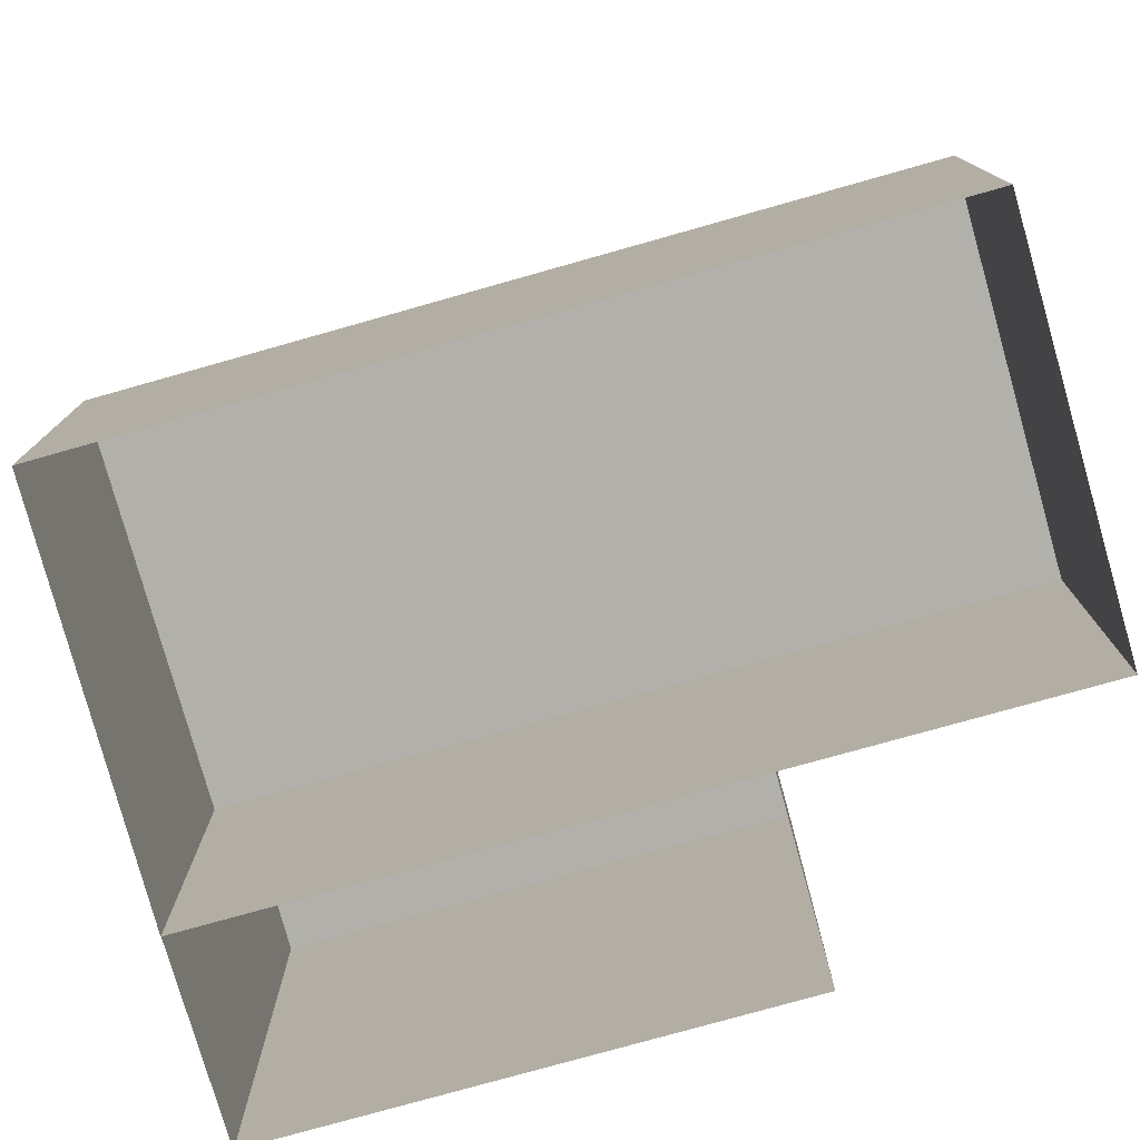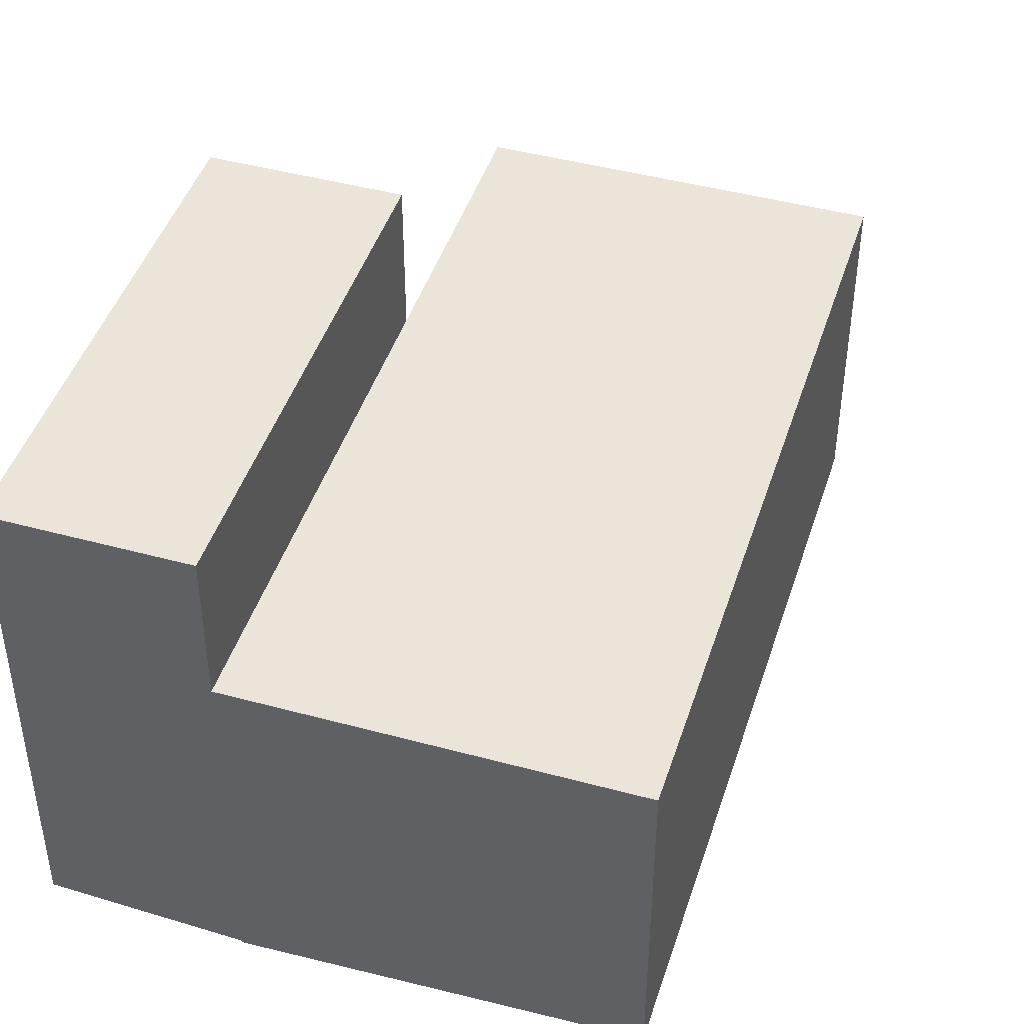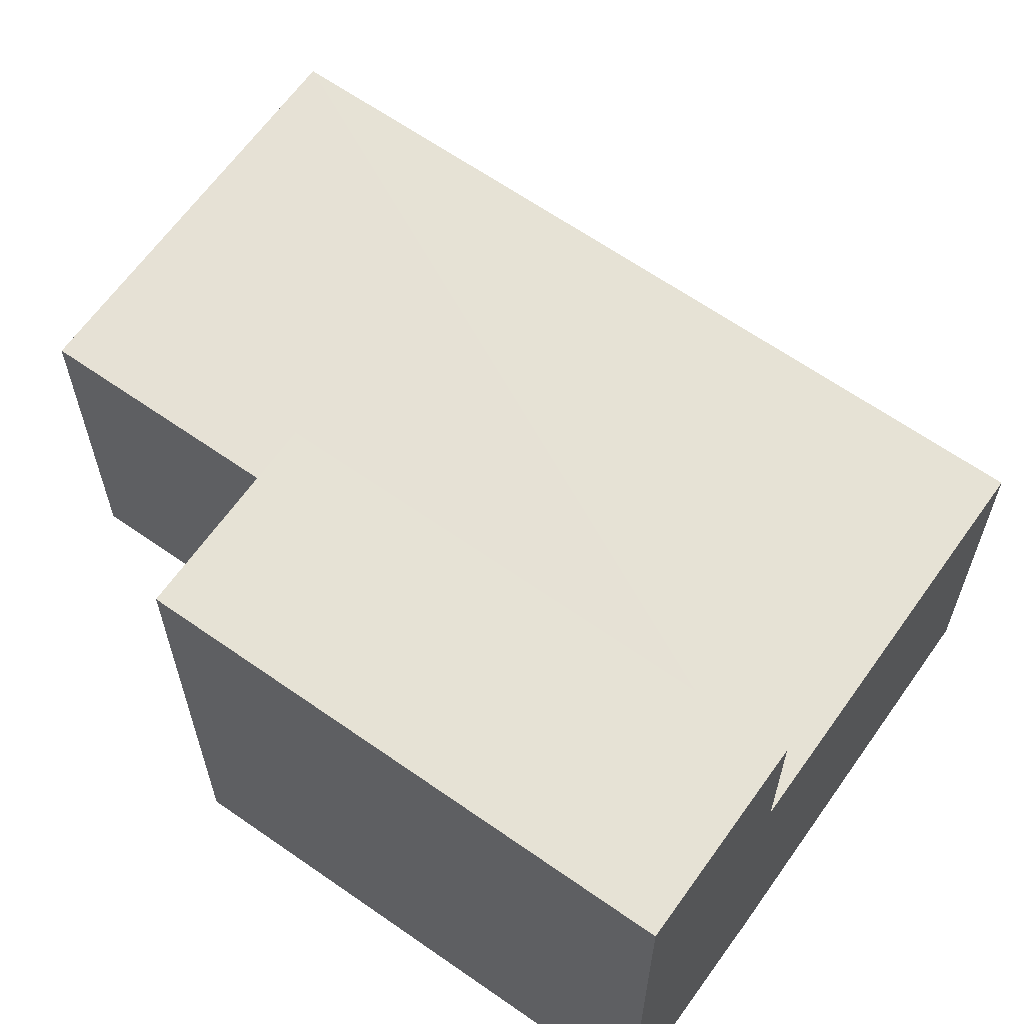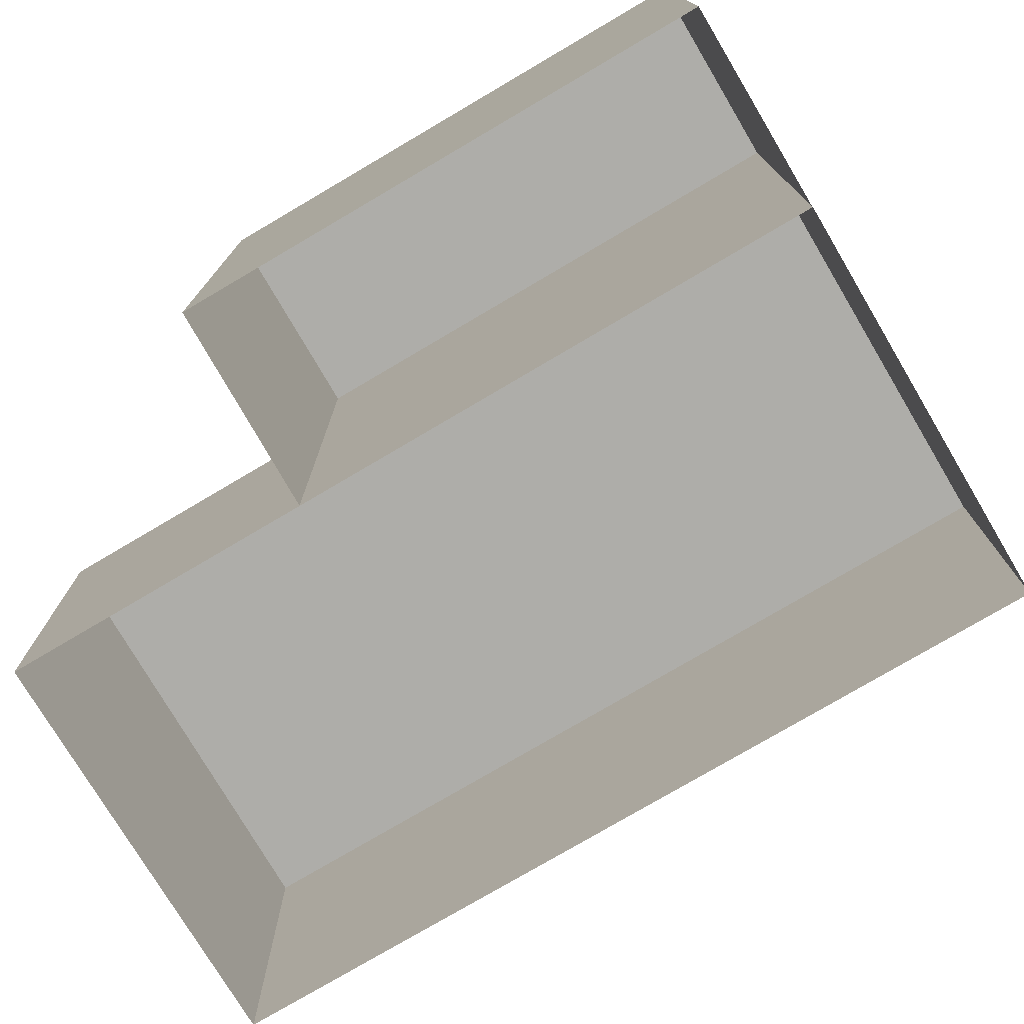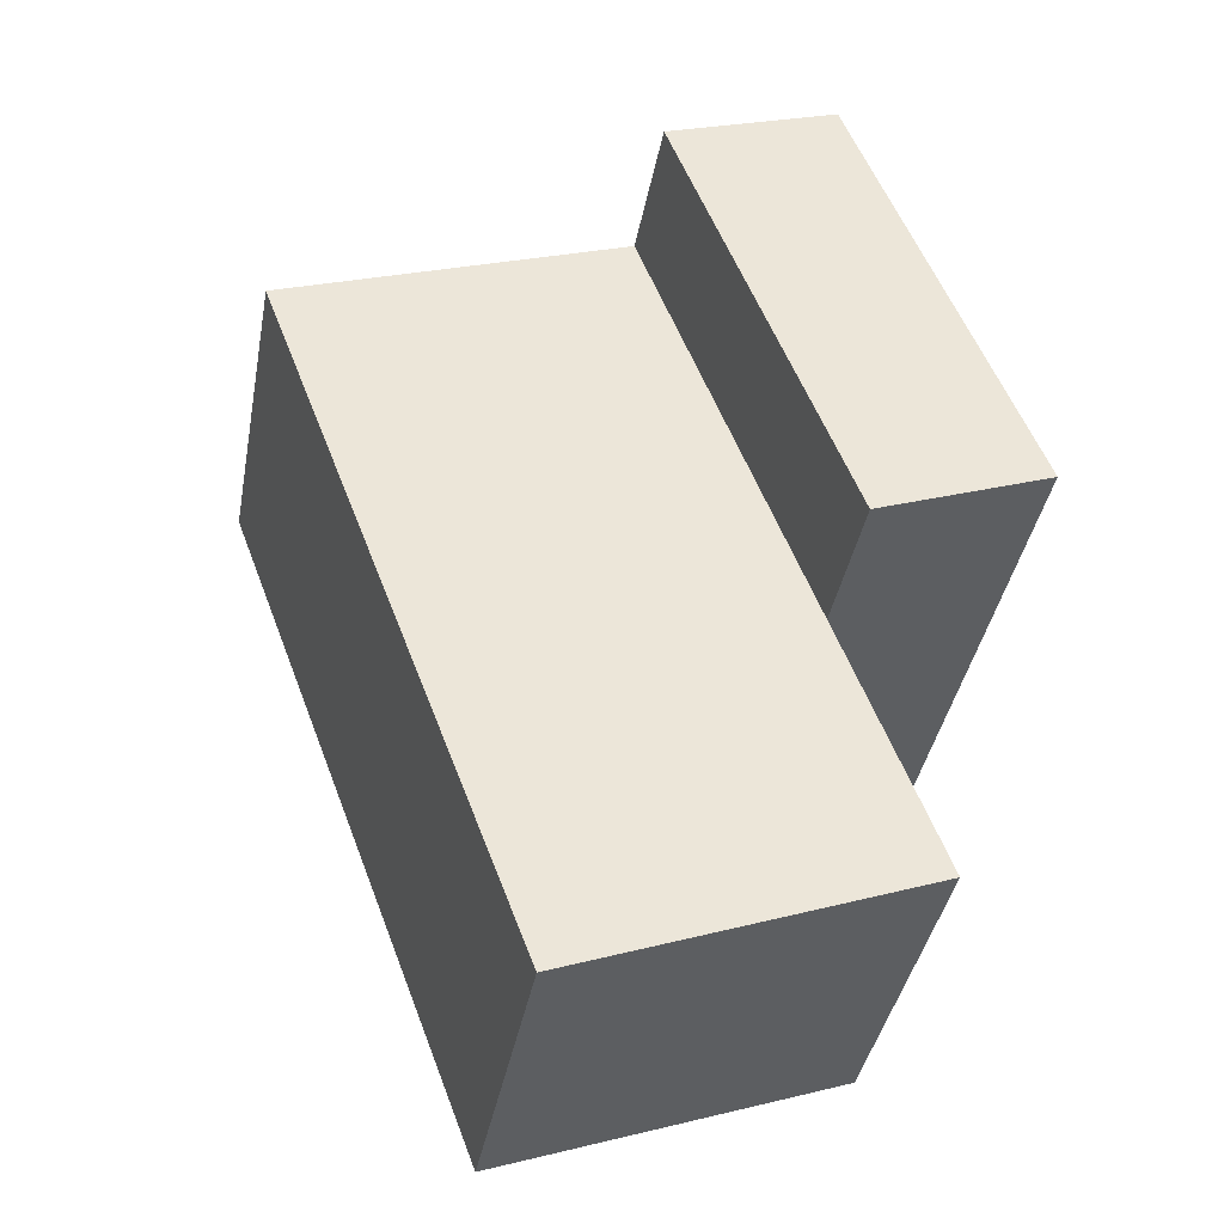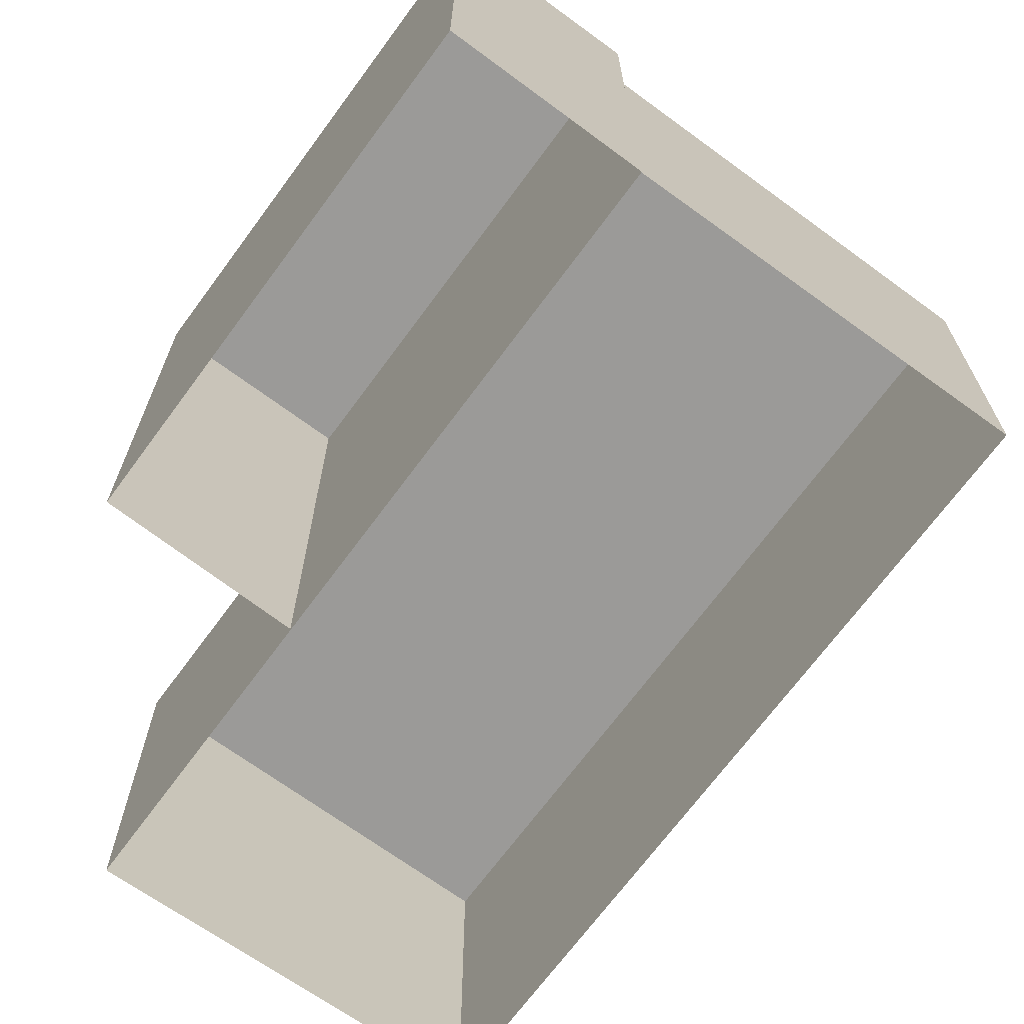
<metadata>
{"format":"obj","ext":"obj","renderer":"f3d","projection":"perspective","resolution":1024,"background":"white","views":[{"elev":-78.4,"azim":-53.6,"up":"+Z"},{"elev":44.9,"azim":-141.8,"up":"+Z"},{"elev":64.0,"azim":146.0,"up":"+Z"},{"elev":-77.1,"azim":141.2,"up":"+Z"},{"elev":-39.9,"azim":-10.6,"up":"+Y"},{"elev":-69.3,"azim":164.4,"up":"+Z"}]}
</metadata>
<code>
v  2.019e+05 4.456e+05 -1.24
v  2.019e+05 4.456e+05 21.47
v  2.019e+05 4.456e+05 -1.24
v  2.019e+05 4.456e+05 21.49
o IndexedFaceSet
g IndexedFaceSet
f 2 4 3
f 3 1 2
v  2.019e+05 4.456e+05 -1.703
v  2.019e+05 4.456e+05 21.47
v  2.019e+05 4.456e+05 -1.703
v  2.019e+05 4.456e+05 21.49
o IndexedFaceSet__1_0
g IndexedFaceSet__1_0
f 5 7 6
f 8 6 7
v  2.019e+05 4.456e+05 -1.703
v  2.019e+05 4.456e+05 21.49
v  2.019e+05 4.456e+05 -1.24
v  2.019e+05 4.456e+05 21.49
o IndexedFaceSet__2_0
g IndexedFaceSet__2_0
f 12 10 11
f 9 11 10
v  2.019e+05 4.456e+05 -1.703
v  2.019e+05 4.456e+05 21.47
v  2.019e+05 4.456e+05 -1.24
v  2.019e+05 4.456e+05 21.47
o IndexedFaceSet__3_0
g IndexedFaceSet__3_0
f 14 16 15
f 15 13 14
v  2.019e+05 4.456e+05 21.47
v  2.019e+05 4.456e+05 21.49
v  2.019e+05 4.456e+05 21.47
v  2.019e+05 4.456e+05 21.49
o IndexedFaceSet__4_0
g IndexedFaceSet__4_0
f 17 18 19
f 20 19 18
v  2.019e+05 4.456e+05 14.5
v  2.019e+05 4.456e+05 14.5
v  2.019e+05 4.456e+05 14.5
v  2.019e+05 4.456e+05 14.49
o IndexedFaceSet__5_0
g IndexedFaceSet__5_0
f 21 22 23
f 24 23 22
v  2.019e+05 4.456e+05 -1.811
v  2.019e+05 4.456e+05 14.5
v  2.019e+05 4.456e+05 -1.825
v  2.019e+05 4.456e+05 14.49
o IndexedFaceSet__6_0
g IndexedFaceSet__6_0
f 26 28 25
f 27 25 28
v  2.019e+05 4.456e+05 -1.138
v  2.019e+05 4.456e+05 14.5
v  2.019e+05 4.456e+05 -1.811
v  2.019e+05 4.456e+05 14.5
o IndexedFaceSet__7_0
g IndexedFaceSet__7_0
f 30 32 29
f 31 29 32
v  2.019e+05 4.456e+05 -1.138
v  2.019e+05 4.456e+05 14.5
v  2.019e+05 4.456e+05 -1.138
v  2.019e+05 4.456e+05 14.5
o IndexedFaceSet__8_0
g IndexedFaceSet__8_0
f 33 35 36
f 36 34 33
v  2.019e+05 4.456e+05 -1.138
v  2.019e+05 4.456e+05 14.5
v  2.019e+05 4.456e+05 -1.825
v  2.019e+05 4.456e+05 14.49
o IndexedFaceSet__9_0
g IndexedFaceSet__9_0
f 40 38 37
f 37 39 40

</code>
